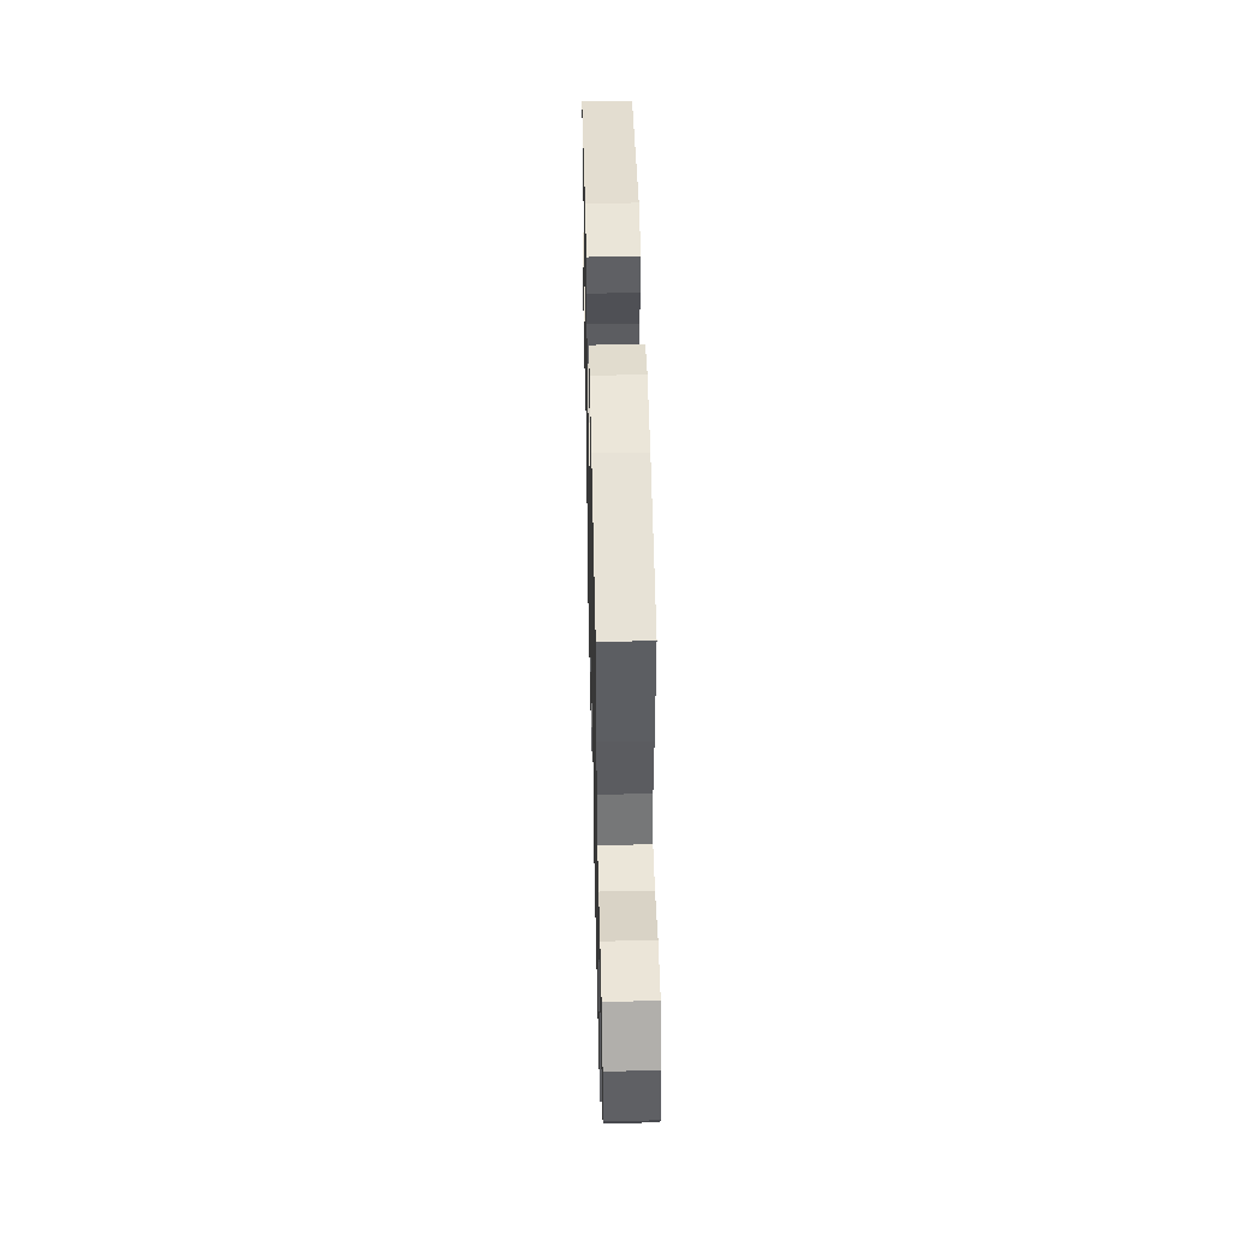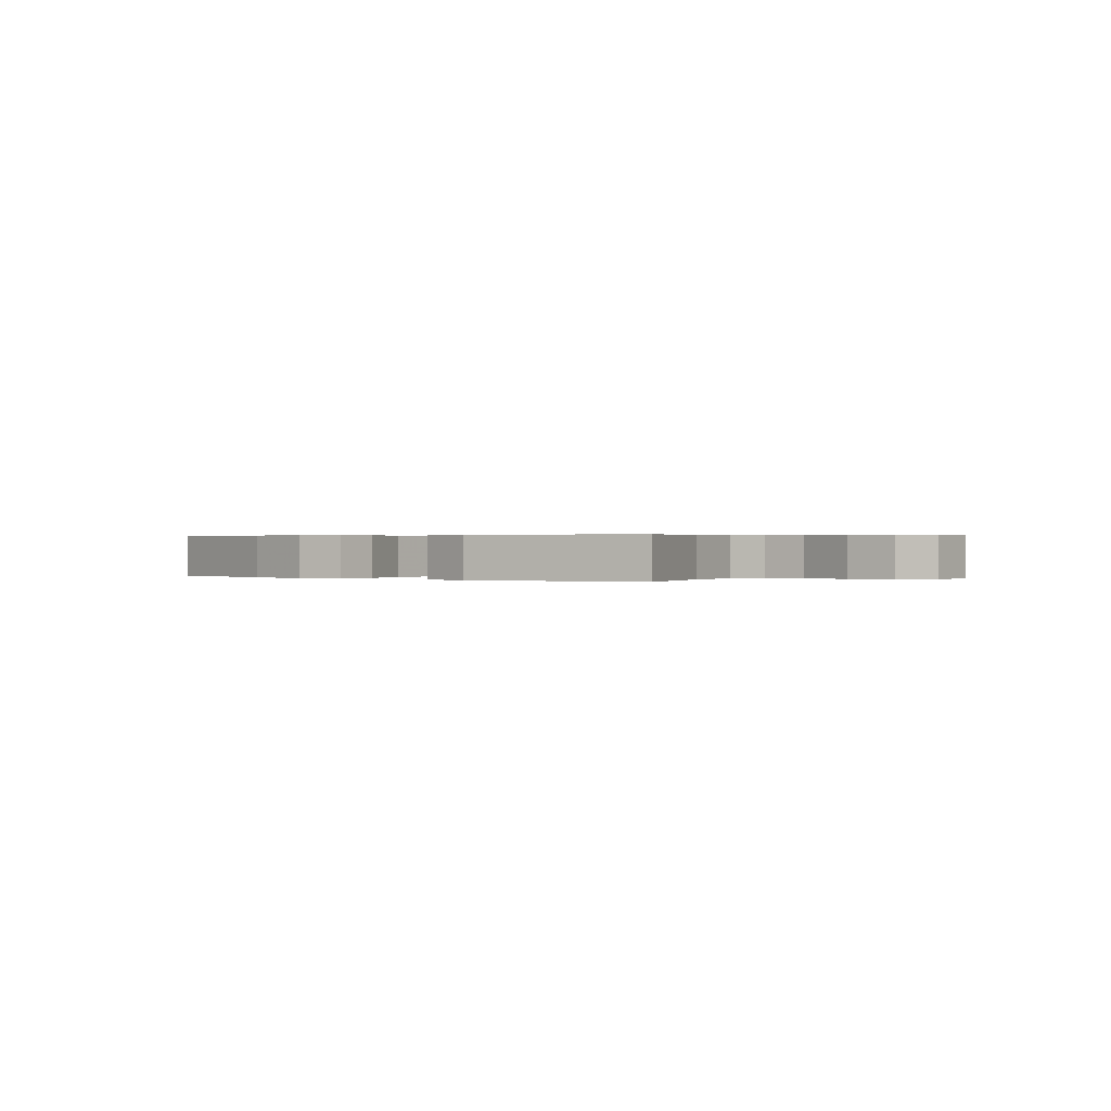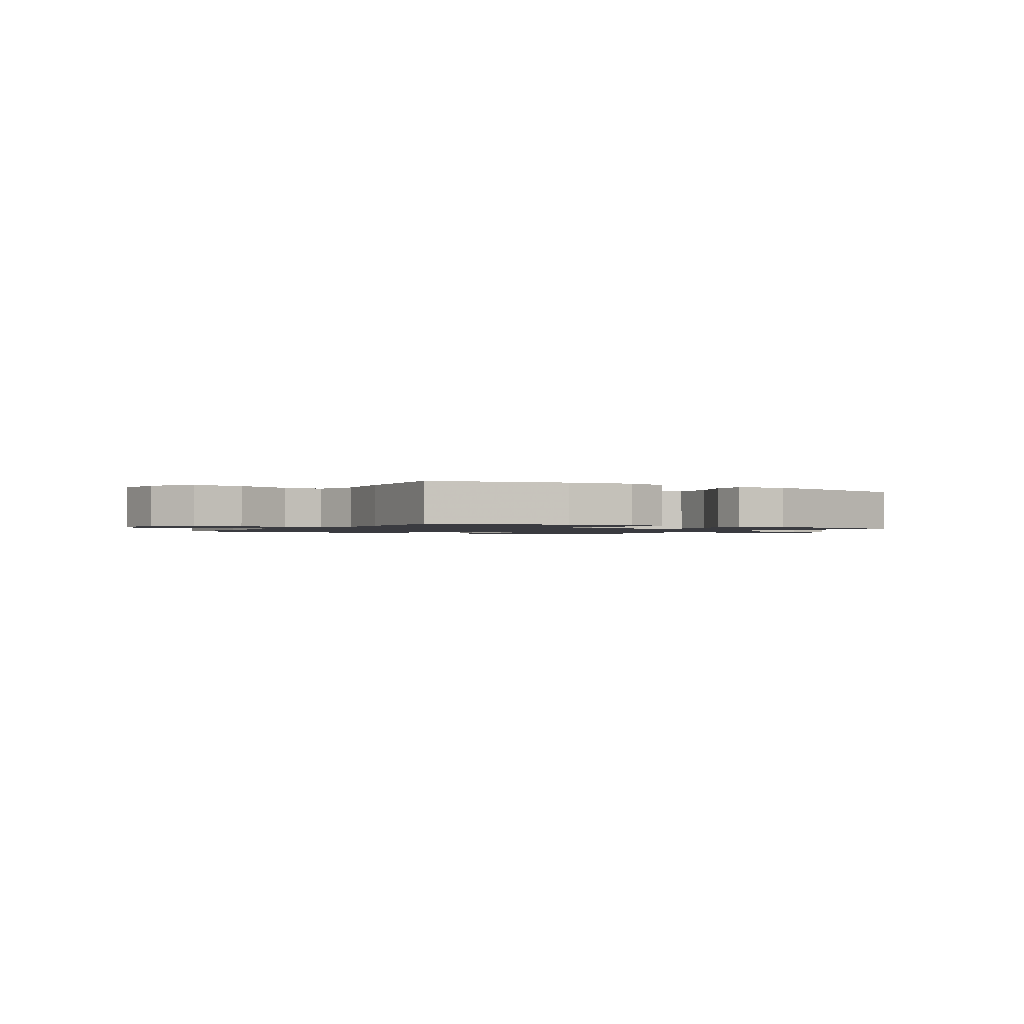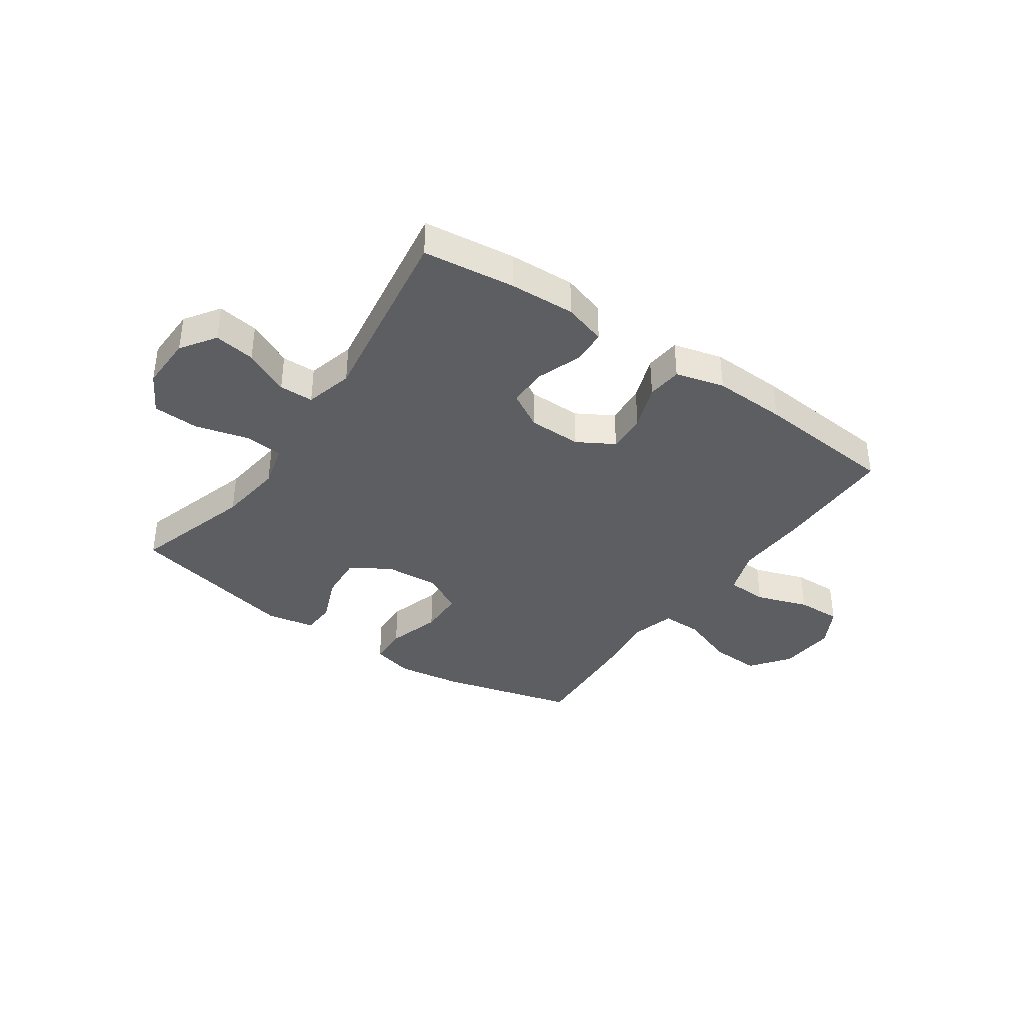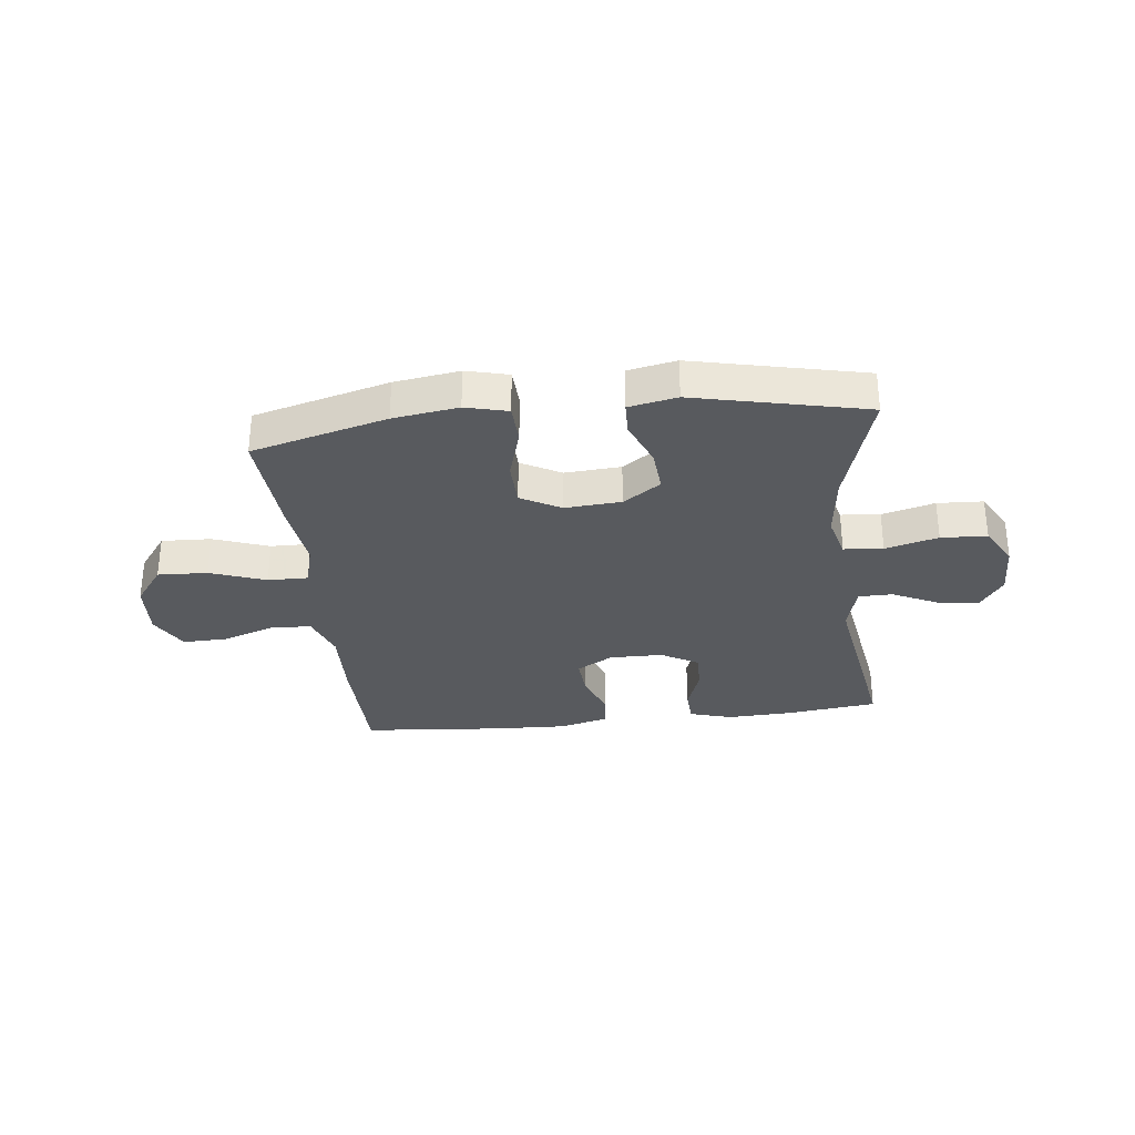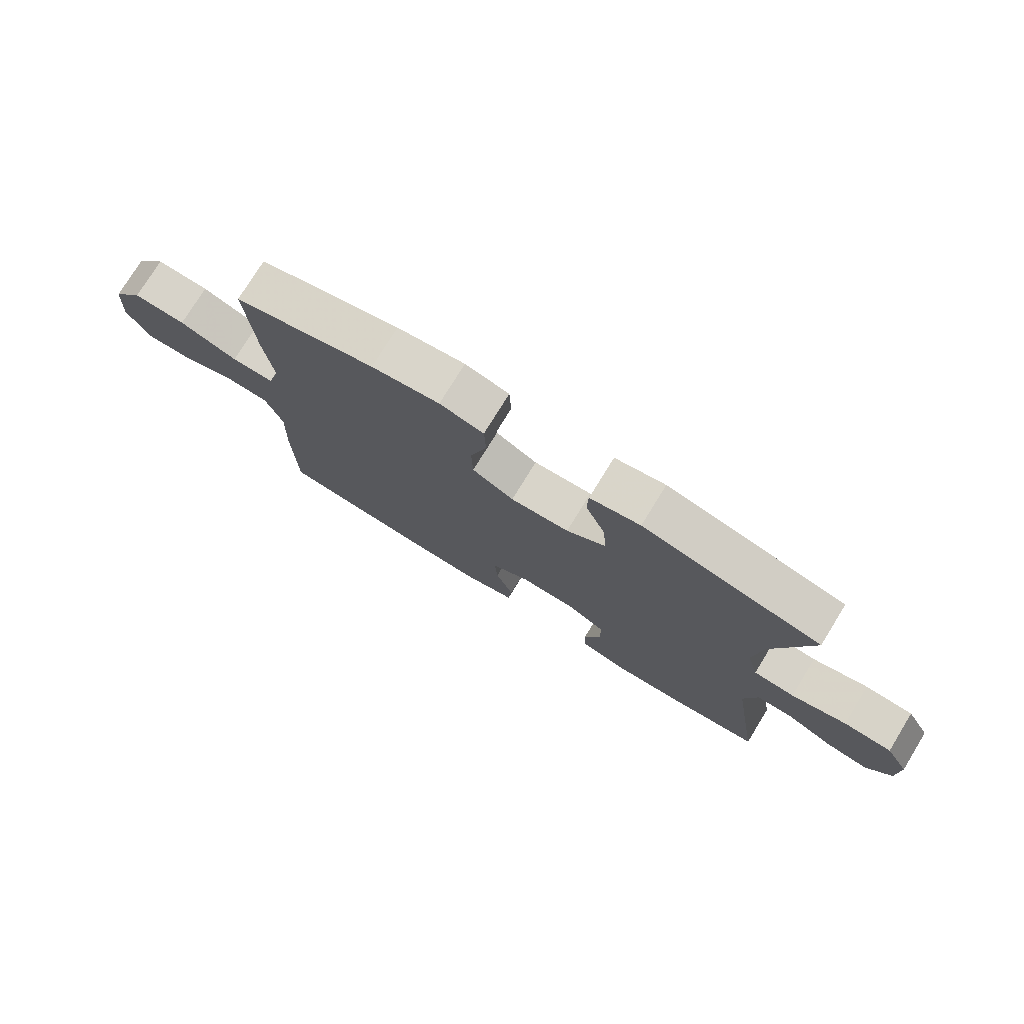
<metadata>
{"format":"obj","ext":"obj","renderer":"f3d","projection":"perspective","resolution":1024,"background":"white","views":[{"elev":48.4,"azim":-91.4,"up":"+Z"},{"elev":0.3,"azim":37.5,"up":"+Y"},{"elev":-1.4,"azim":-31.5,"up":"+Y"},{"elev":-37.7,"azim":145.2,"up":"+Y"},{"elev":-31.0,"azim":6.6,"up":"+Y"},{"elev":76.1,"azim":31.6,"up":"+Z"}]}
</metadata>
<code>
v 0.5 0.07 0.5
v 0.436 0.07 0.285
v 0.422 0.07 0.168
v 0.442 0.07 0.091
v 0.512 0.07 0.085
v 0.606 0.07 0.11
v 0.688 0.07 0.106
v 0.728 0.07 0.035
v 0.726 0.07 -0.062
v 0.684 0.07 -0.124
v 0.611 0.07 -0.113
v 0.53 0.07 -0.074
v 0.469 0.07 -0.075
v 0.447 0.07 -0.161
v 0.5 0.07 -0.5
v 0.337 0.07 -0.52
v 0.219 0.07 -0.525
v 0.143 0.07 -0.502
v 0.14 0.07 -0.44
v 0.168 0.07 -0.361
v 0.169 0.07 -0.29
v 0.103 0.07 -0.252
v 0.008 0.07 -0.251
v -0.057 0.07 -0.289
v -0.052 0.07 -0.36
v -0.022 0.07 -0.441
v -0.028 0.07 -0.504
v -0.115 0.07 -0.527
v -0.246 0.07 -0.522
v -0.5 0.07 -0.5
v -0.503 0.07 -0.279
v -0.498 0.07 -0.151
v -0.527 0.07 -0.069
v -0.6 0.07 -0.066
v -0.693 0.07 -0.098
v -0.773 0.07 -0.1
v -0.812 0.07 -0.029
v -0.805 0.07 0.073
v -0.753 0.07 0.143
v -0.664 0.07 0.139
v -0.565 0.07 0.103
v -0.493 0.07 0.102
v -0.472 0.07 0.179
v -0.487 0.07 0.301
v -0.5 0.07 0.5
v -0.259 0.07 0.564
v -0.143 0.07 0.581
v -0.068 0.07 0.562
v -0.065 0.07 0.492
v -0.093 0.07 0.397
v -0.091 0.07 0.316
v -0.02 0.07 0.277
v 0.08 0.07 0.284
v 0.147 0.07 0.33
v 0.141 0.07 0.408
v 0.107 0.07 0.492
v 0.109 0.07 0.552
v 0.195 0.07 0.569
v 0.5 0 0.5
v 0.436 0 0.285
v 0.422 0 0.168
v 0.442 0 0.091
v 0.512 0 0.085
v 0.606 0 0.11
v 0.688 0 0.106
v 0.728 0 0.035
v 0.726 0 -0.062
v 0.684 0 -0.124
v 0.611 0 -0.113
v 0.53 0 -0.074
v 0.469 0 -0.075
v 0.447 0 -0.161
v 0.5 0 -0.5
v 0.337 0 -0.52
v 0.219 0 -0.525
v 0.143 0 -0.502
v 0.14 0 -0.44
v 0.168 0 -0.361
v 0.169 0 -0.29
v 0.103 0 -0.252
v 0.008 0 -0.251
v -0.057 0 -0.289
v -0.052 0 -0.36
v -0.022 0 -0.441
v -0.028 0 -0.504
v -0.115 0 -0.527
v -0.246 0 -0.522
v -0.5 0 -0.5
v -0.503 0 -0.279
v -0.498 0 -0.151
v -0.527 0 -0.069
v -0.6 0 -0.066
v -0.693 0 -0.098
v -0.773 0 -0.1
v -0.812 0 -0.029
v -0.805 0 0.073
v -0.753 0 0.143
v -0.664 0 0.139
v -0.565 0 0.103
v -0.493 0 0.102
v -0.472 0 0.179
v -0.487 0 0.301
v -0.5 0 0.5
v -0.259 0 0.564
v -0.143 0 0.581
v -0.068 0 0.562
v -0.065 0 0.492
v -0.093 0 0.397
v -0.091 0 0.316
v -0.02 0 0.277
v 0.08 0 0.284
v 0.147 0 0.33
v 0.141 0 0.408
v 0.107 0 0.492
v 0.109 0 0.552
v 0.195 0 0.569
f 58 1 2
f 57 58 2
f 56 57 2
f 55 56 2
f 54 55 2 3
f 53 54 3 4
f 52 53 4
f 48 49 50
f 47 48 50
f 46 47 50
f 45 46 50
f 44 45 50
f 43 44 50
f 42 43 50 51
f 39 40 41
f 38 39 41
f 37 38 41
f 36 37 41
f 35 36 41
f 34 35 41
f 33 34 41 42
f 42 51 52
f 33 42 52
f 32 33 52
f 30 31 32
f 29 30 32
f 28 29 32
f 27 28 32
f 26 27 32
f 25 26 32
f 18 19 20
f 17 18 20
f 16 17 20
f 15 16 20
f 14 15 20
f 13 14 20 21
f 10 11 12
f 9 10 12
f 8 9 12
f 7 8 12
f 6 7 12
f 5 6 12
f 4 5 12 13
f 13 21 22
f 4 13 22
f 52 4 22
f 24 25 32
f 23 24 32 52
f 22 23 52
f 60 59 116
f 60 116 115
f 60 115 114
f 60 114 113
f 61 60 113 112
f 62 61 112 111
f 62 111 110
f 108 107 106
f 108 106 105
f 108 105 104
f 108 104 103
f 108 103 102
f 108 102 101
f 109 108 101 100
f 99 98 97
f 99 97 96
f 99 96 95
f 99 95 94
f 99 94 93
f 99 93 92
f 100 99 92 91
f 110 109 100
f 110 100 91
f 110 91 90
f 90 89 88
f 90 88 87
f 90 87 86
f 90 86 85
f 90 85 84
f 90 84 83
f 78 77 76
f 78 76 75
f 78 75 74
f 78 74 73
f 78 73 72
f 79 78 72 71
f 70 69 68
f 70 68 67
f 70 67 66
f 70 66 65
f 70 65 64
f 70 64 63
f 71 70 63 62
f 80 79 71
f 80 71 62
f 80 62 110
f 90 83 82
f 110 90 82 81
f 110 81 80
f 1 59 60 2
f 2 60 61 3
f 3 61 62 4
f 4 62 63 5
f 5 63 64 6
f 6 64 65 7
f 7 65 66 8
f 8 66 67 9
f 9 67 68 10
f 10 68 69 11
f 11 69 70 12
f 12 70 71 13
f 13 71 72 14
f 14 72 73 15
f 15 73 74 16
f 16 74 75 17
f 17 75 76 18
f 18 76 77 19
f 19 77 78 20
f 20 78 79 21
f 21 79 80 22
f 22 80 81 23
f 23 81 82 24
f 24 82 83 25
f 25 83 84 26
f 26 84 85 27
f 27 85 86 28
f 28 86 87 29
f 29 87 88 30
f 30 88 89 31
f 31 89 90 32
f 32 90 91 33
f 33 91 92 34
f 34 92 93 35
f 35 93 94 36
f 36 94 95 37
f 37 95 96 38
f 38 96 97 39
f 39 97 98 40
f 40 98 99 41
f 41 99 100 42
f 42 100 101 43
f 43 101 102 44
f 44 102 103 45
f 45 103 104 46
f 46 104 105 47
f 47 105 106 48
f 48 106 107 49
f 49 107 108 50
f 50 108 109 51
f 51 109 110 52
f 52 110 111 53
f 53 111 112 54
f 54 112 113 55
f 55 113 114 56
f 56 114 115 57
f 57 115 116 58
f 58 116 59 1

</code>
